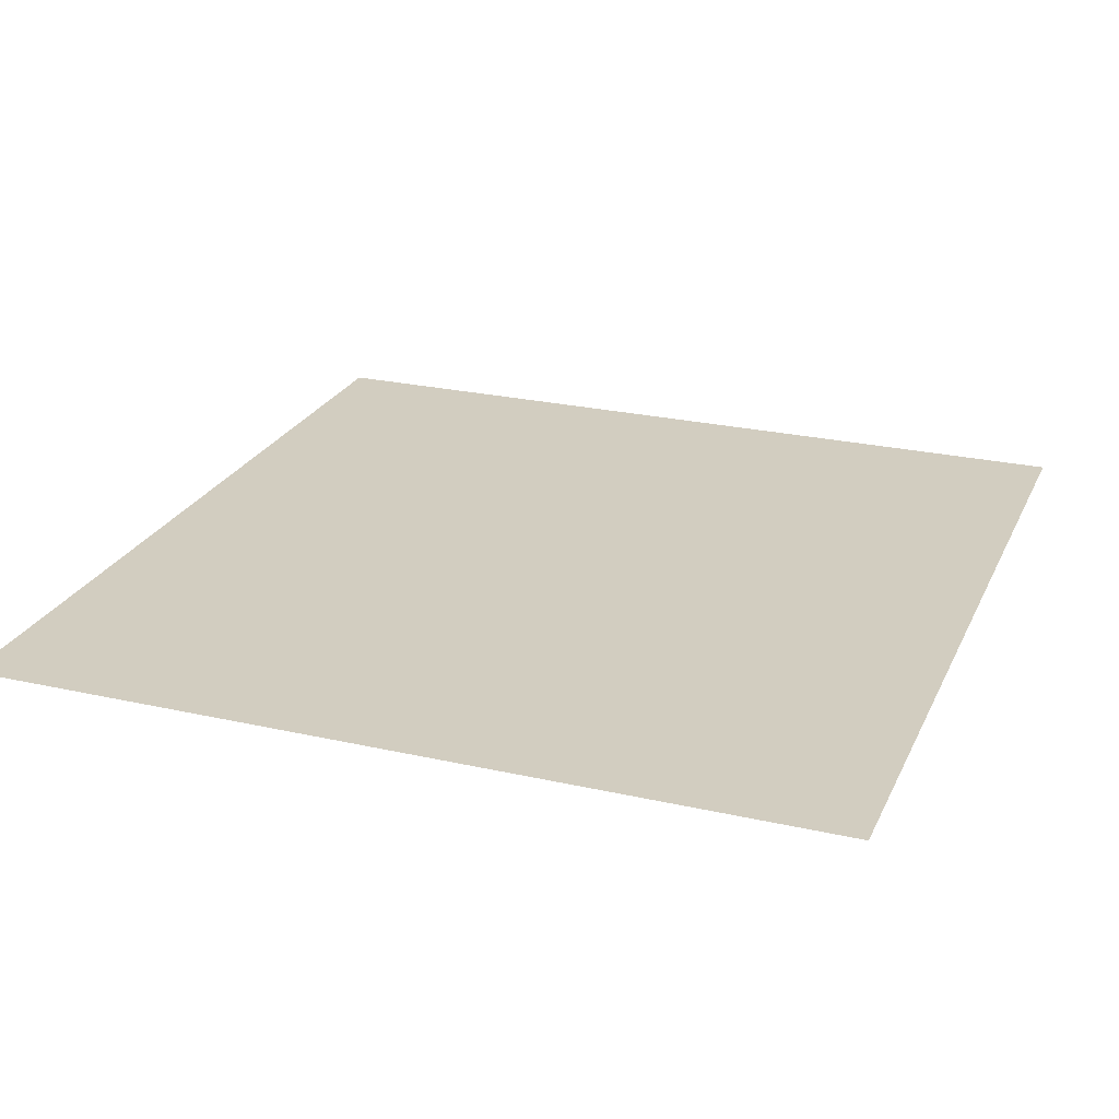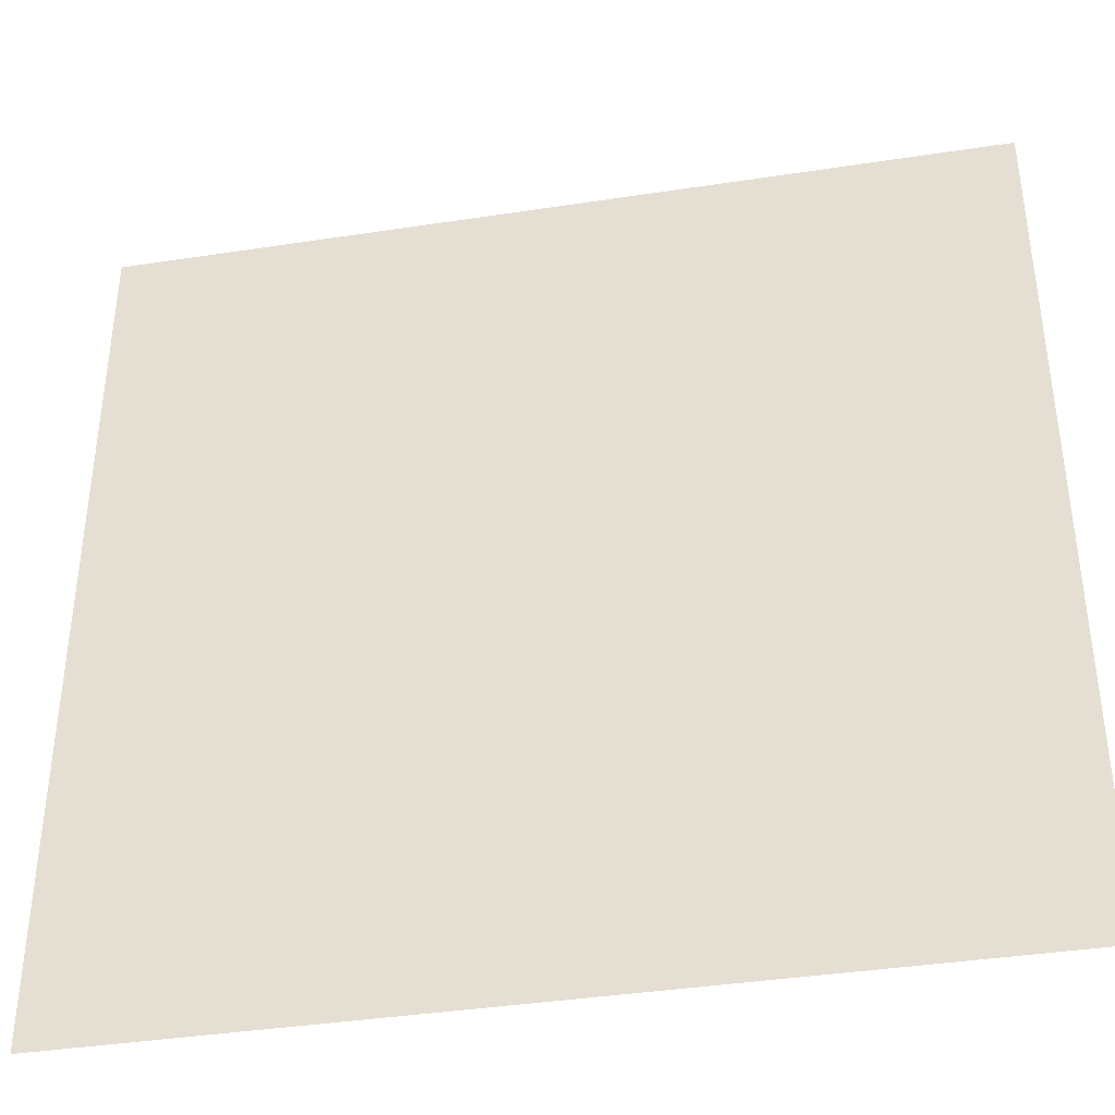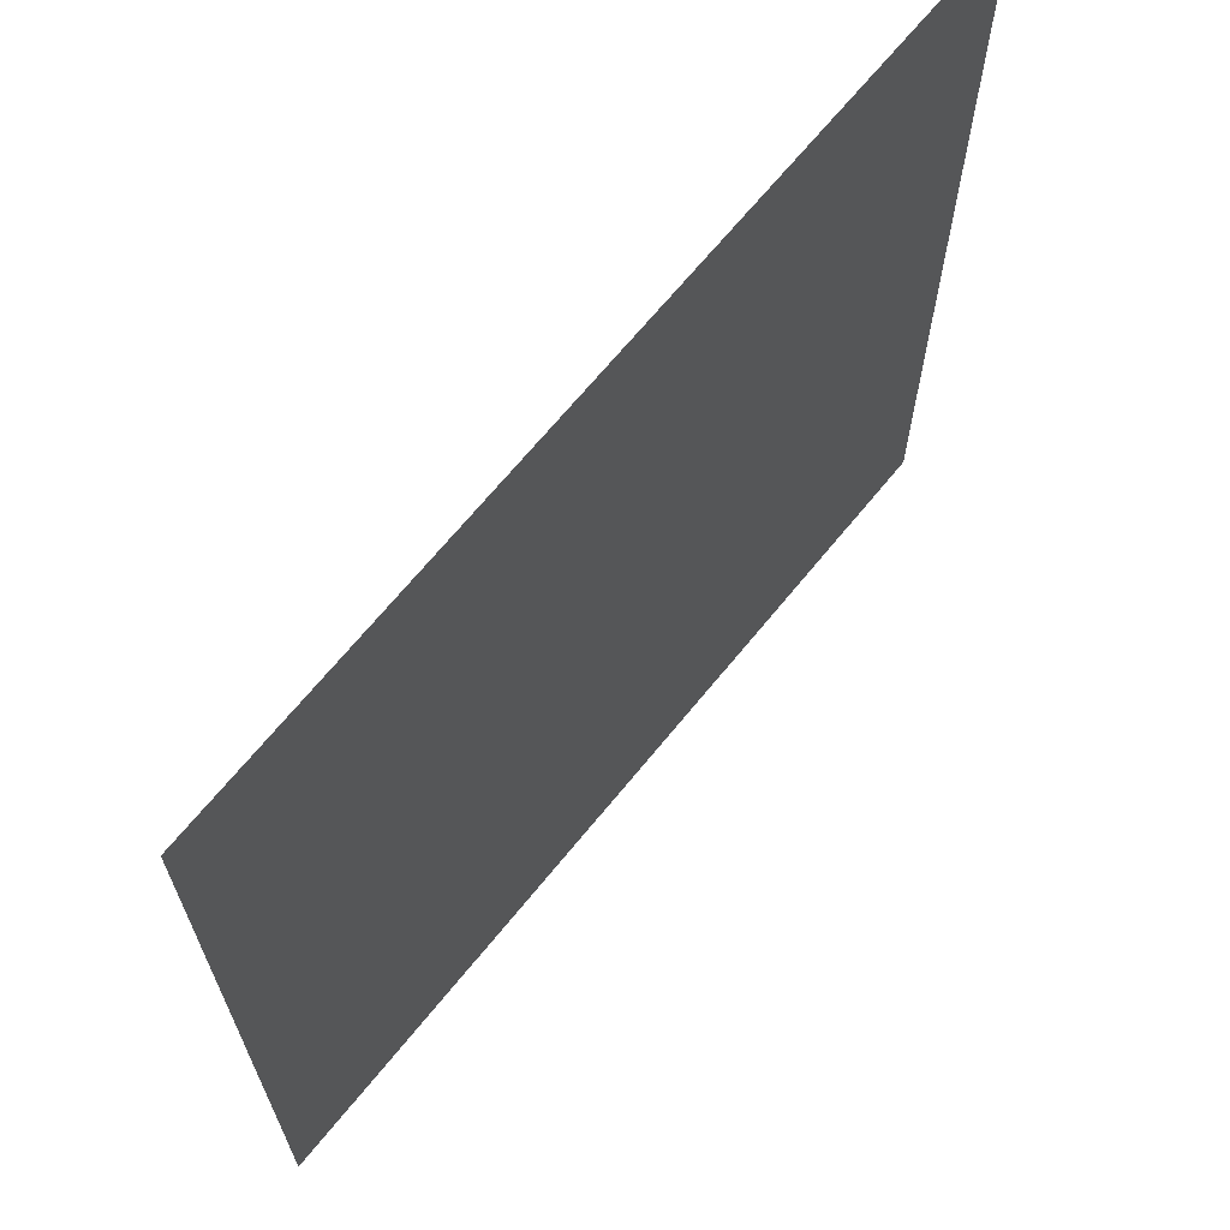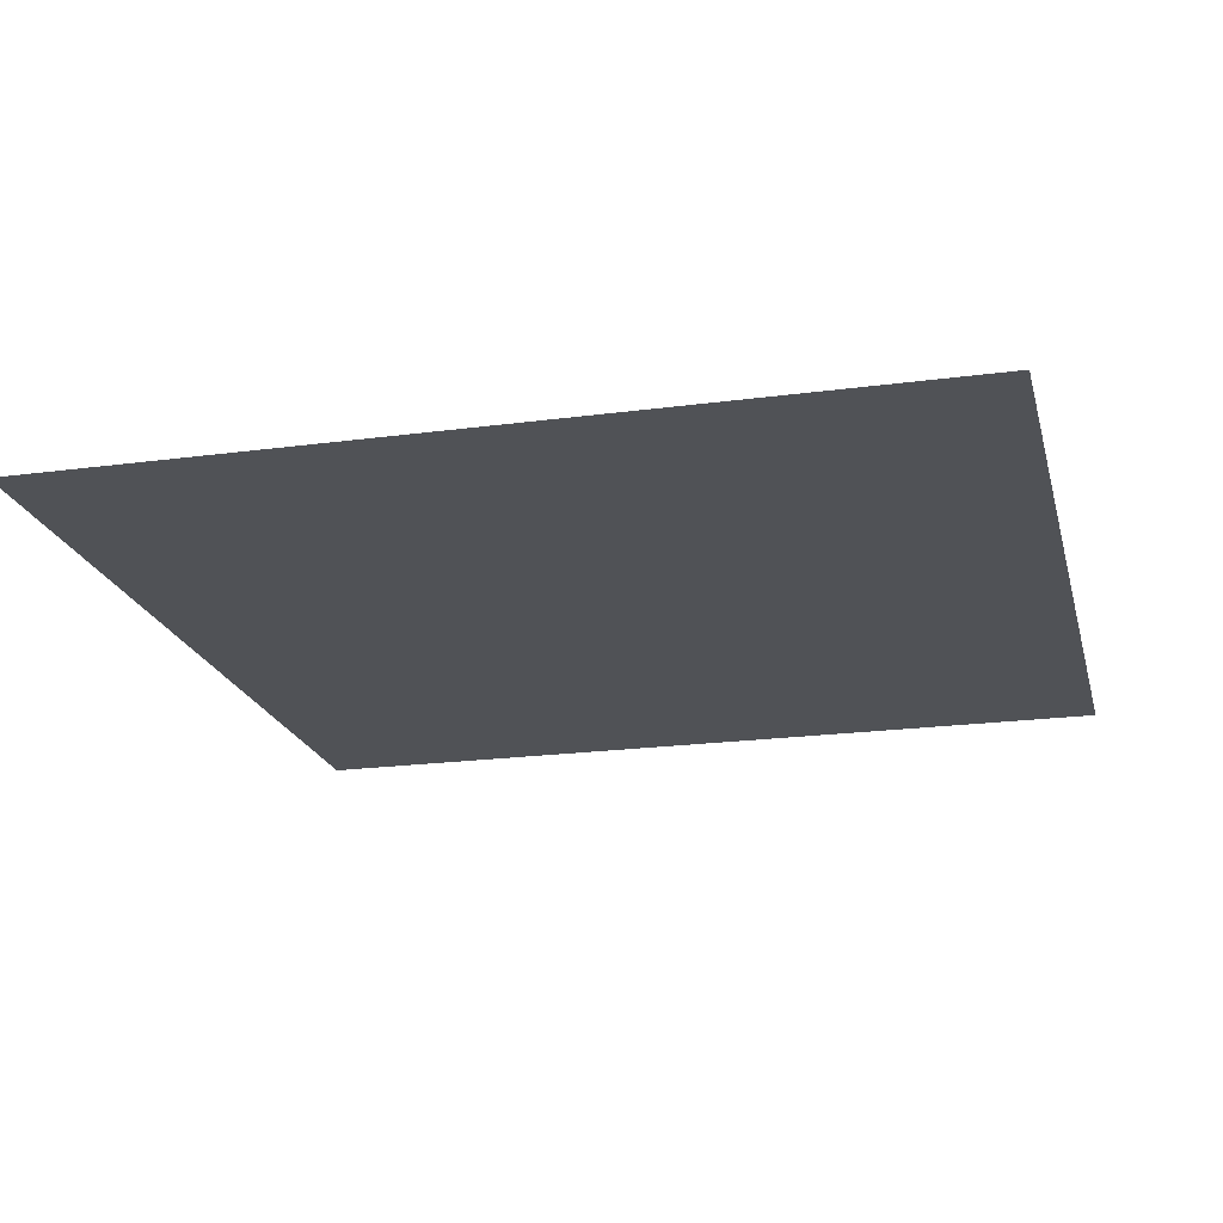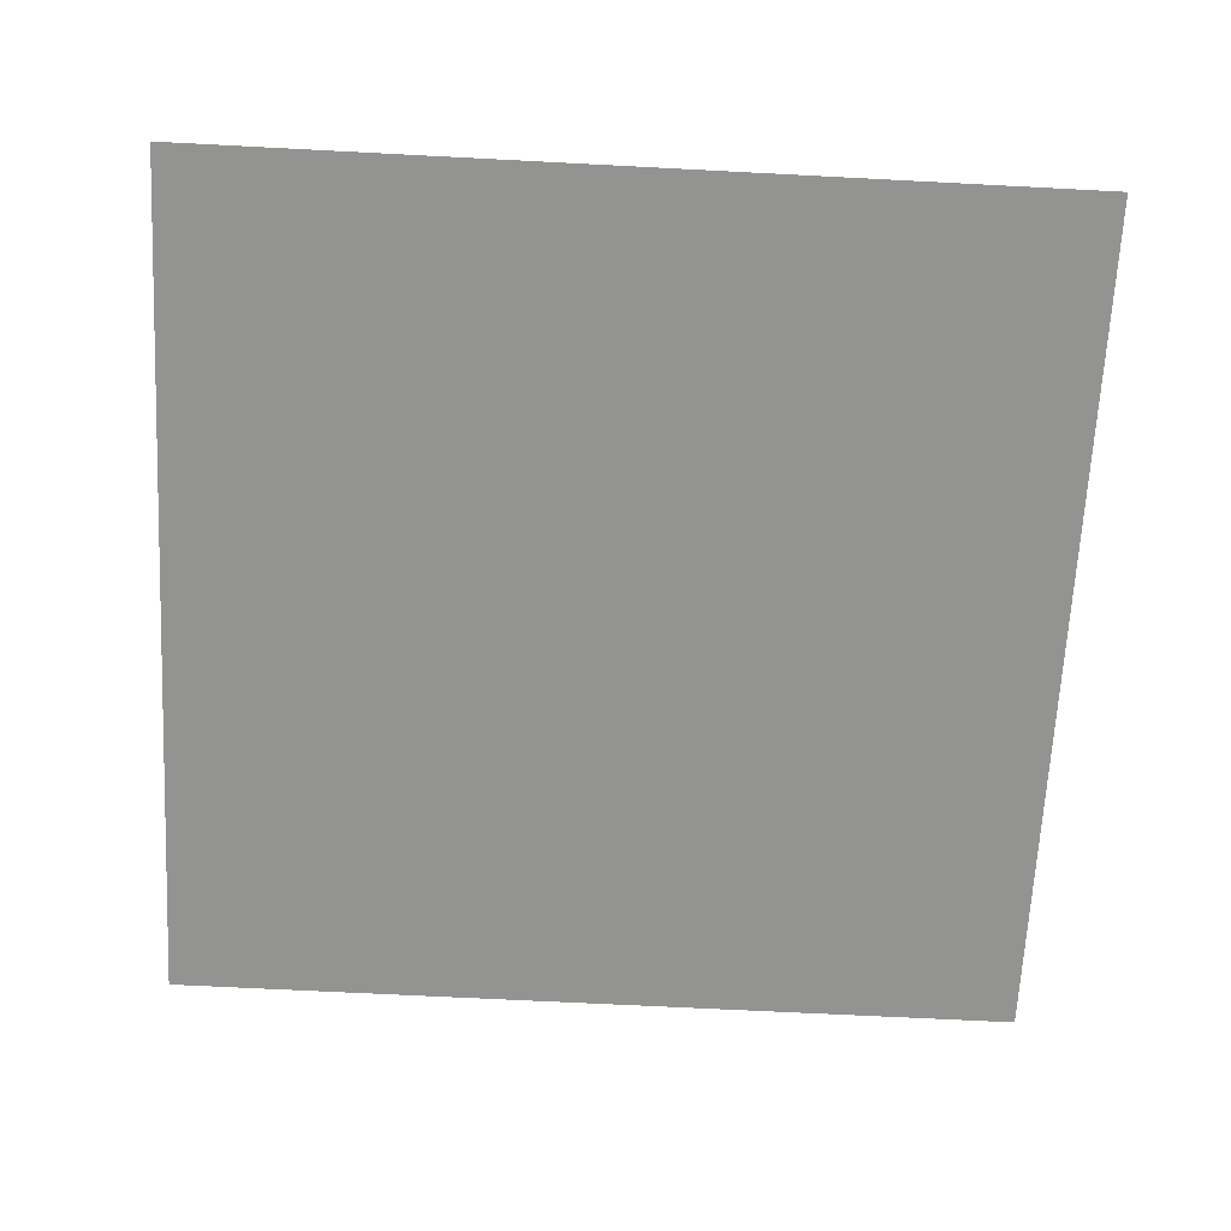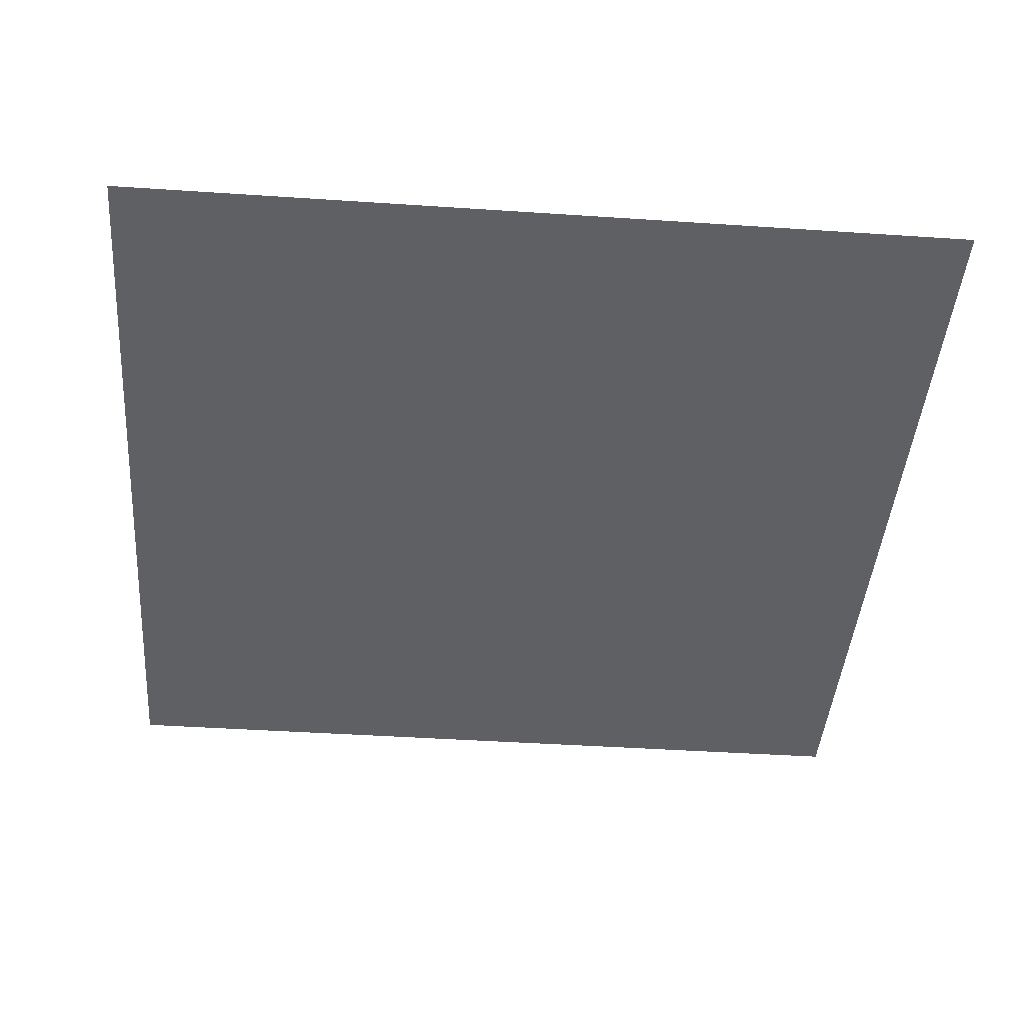
<metadata>
{"format":"obj","ext":"obj","renderer":"f3d","projection":"perspective","resolution":1024,"background":"white","views":[{"elev":24.6,"azim":-159.6,"up":"+Y"},{"elev":-39.4,"azim":-169.2,"up":"+Z"},{"elev":67.5,"azim":-50.9,"up":"+Z"},{"elev":-20.6,"azim":-76.3,"up":"+Y"},{"elev":-66.6,"azim":-3.0,"up":"+Y"},{"elev":-43.5,"azim":85.5,"up":"+Y"}]}
</metadata>
<code>
o map
v -0.007031 -0.8125 -0.03848
v 0.993 -0.8125 -0.03848
v 0.993 -0.8125 -1.038
v -0.007031 -0.8125 -1.038
f 3/1 4/1 1/1 2/1

</code>
